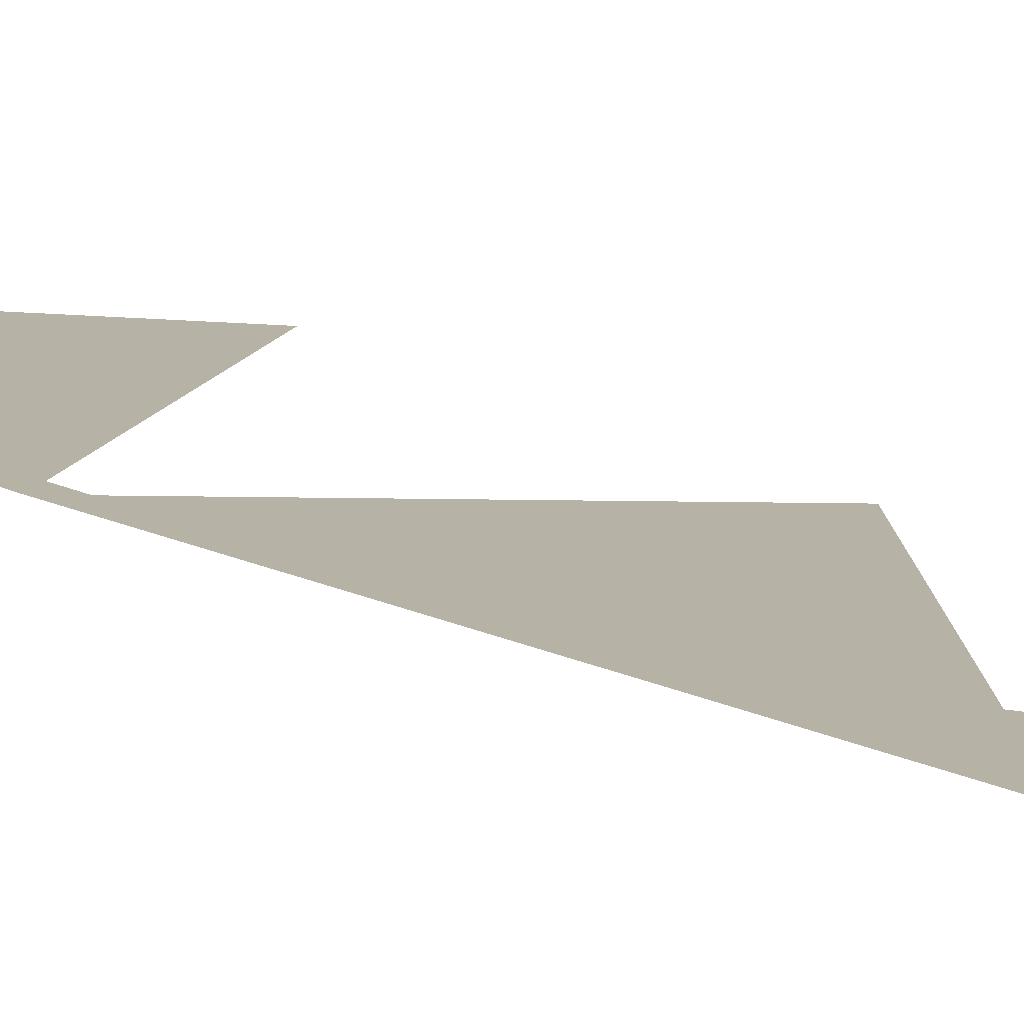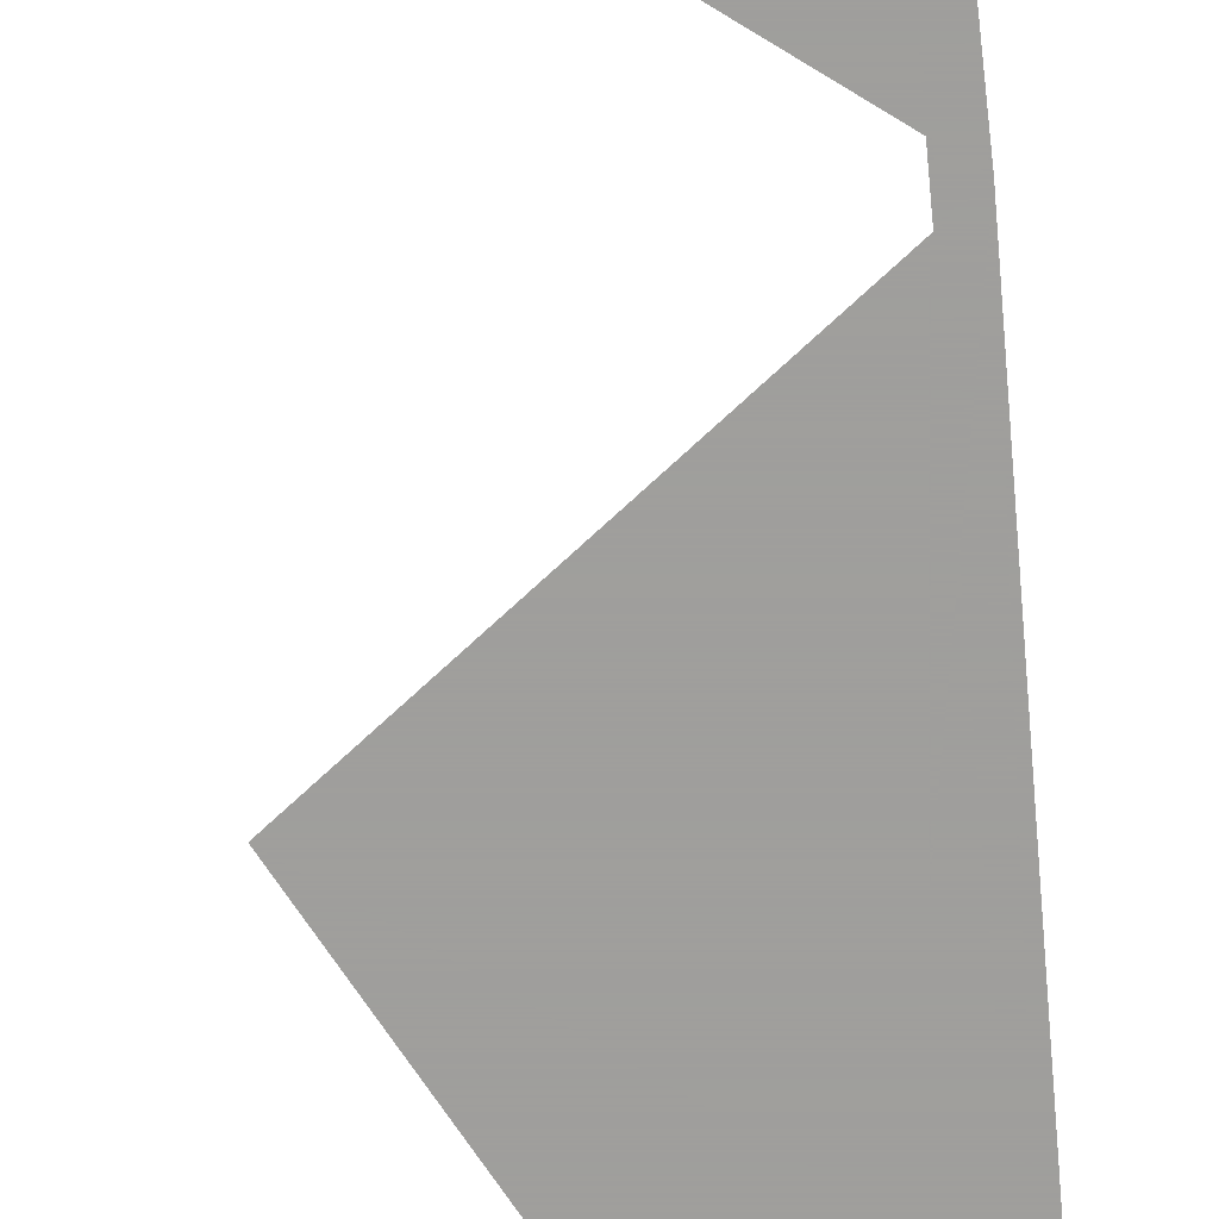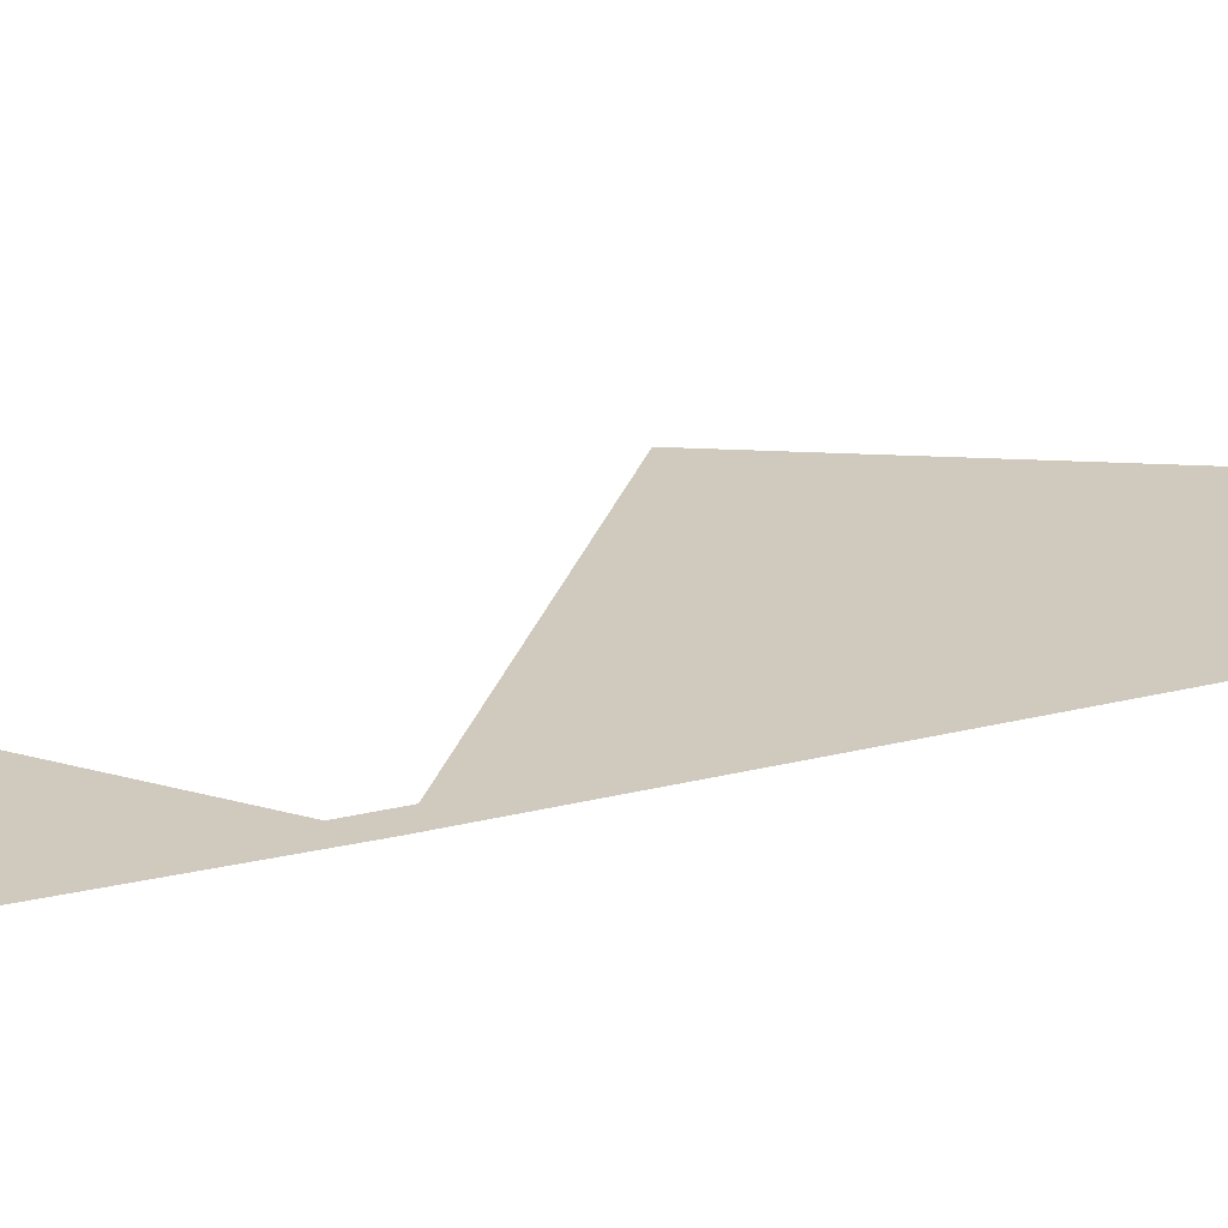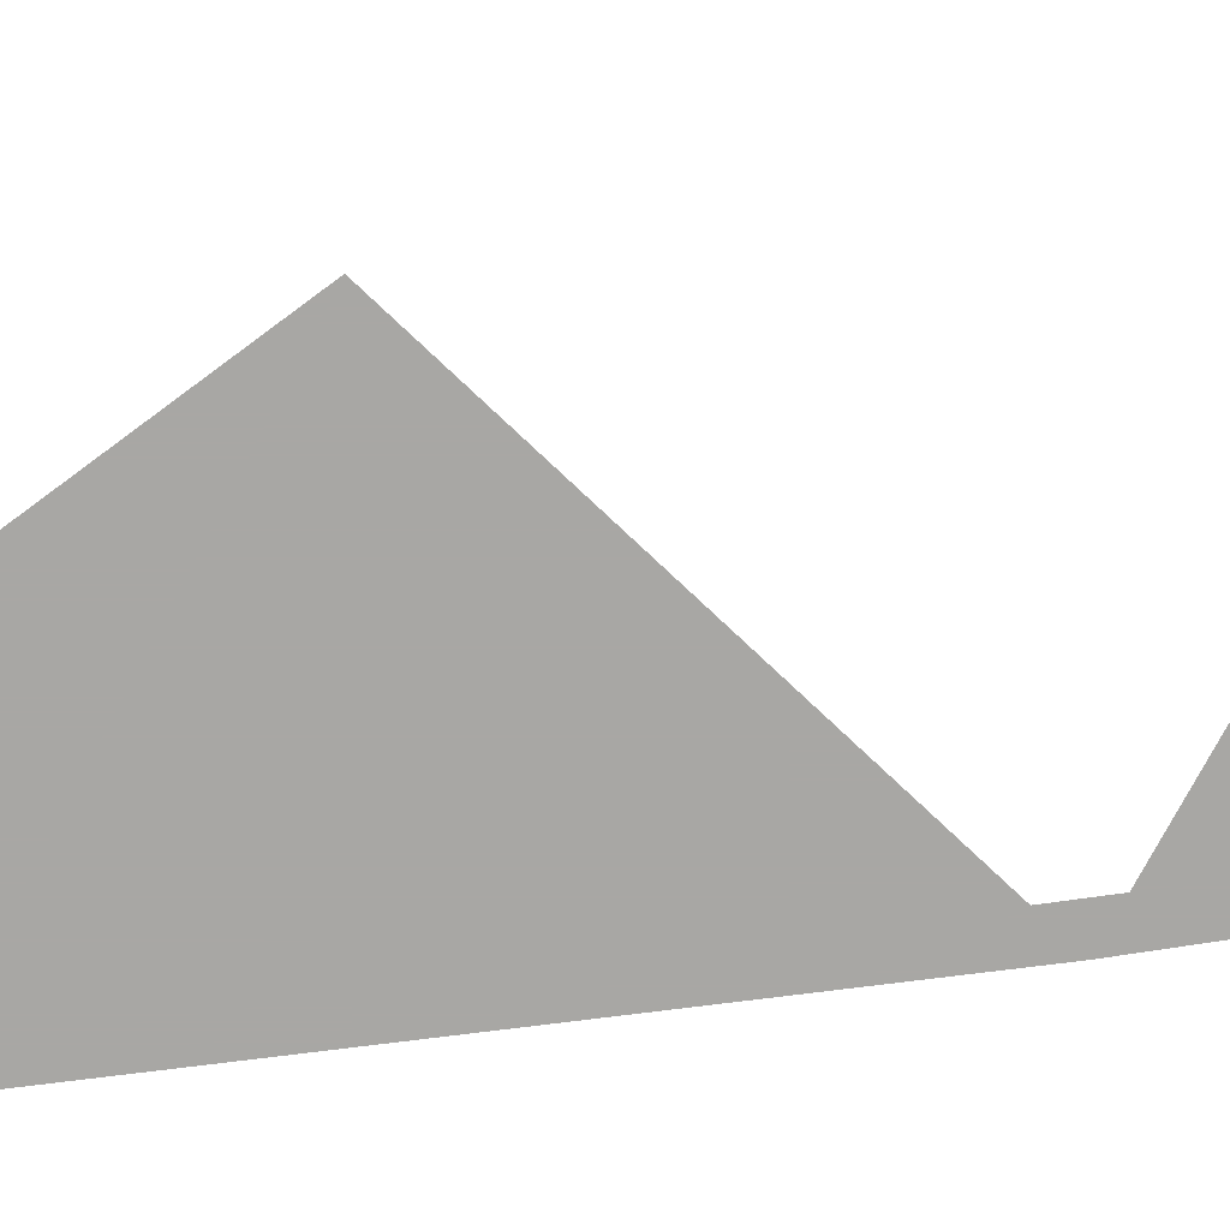
<metadata>
{"format":"obj","ext":"obj","renderer":"f3d","projection":"perspective","resolution":1024,"background":"white","views":[{"elev":12.3,"azim":144.5,"up":"+Y"},{"elev":-71.1,"azim":4.9,"up":"+Y"},{"elev":22.8,"azim":65.7,"up":"+Y"},{"elev":-74.6,"azim":-82.0,"up":"+Y"}]}
</metadata>
<code>
g obj_explode-lower-L_obj
v 8.958 0 -107.4
v -6.492 0 -89.6
v 7.499 0 -69.09
v -6.398 0 -47.67
v 4.801 0 -25.41
v -7.58 0 -3.445
v 10.89 0 11.16
v -8.407 0 25.77
v 7.028 0 43.69
v -7.58 0 58.57
v 7.58 0 78.69
v -5.926 0 99.91
v 9.785 0 110.4
f 11 9 13
f 8 7 9
f 9 7 13
f 5 3 7
f 1 7 13
f 3 1 7
f 2 1 3
f 4 3 5
f 6 5 7
f 10 9 11
f 12 11 13

</code>
